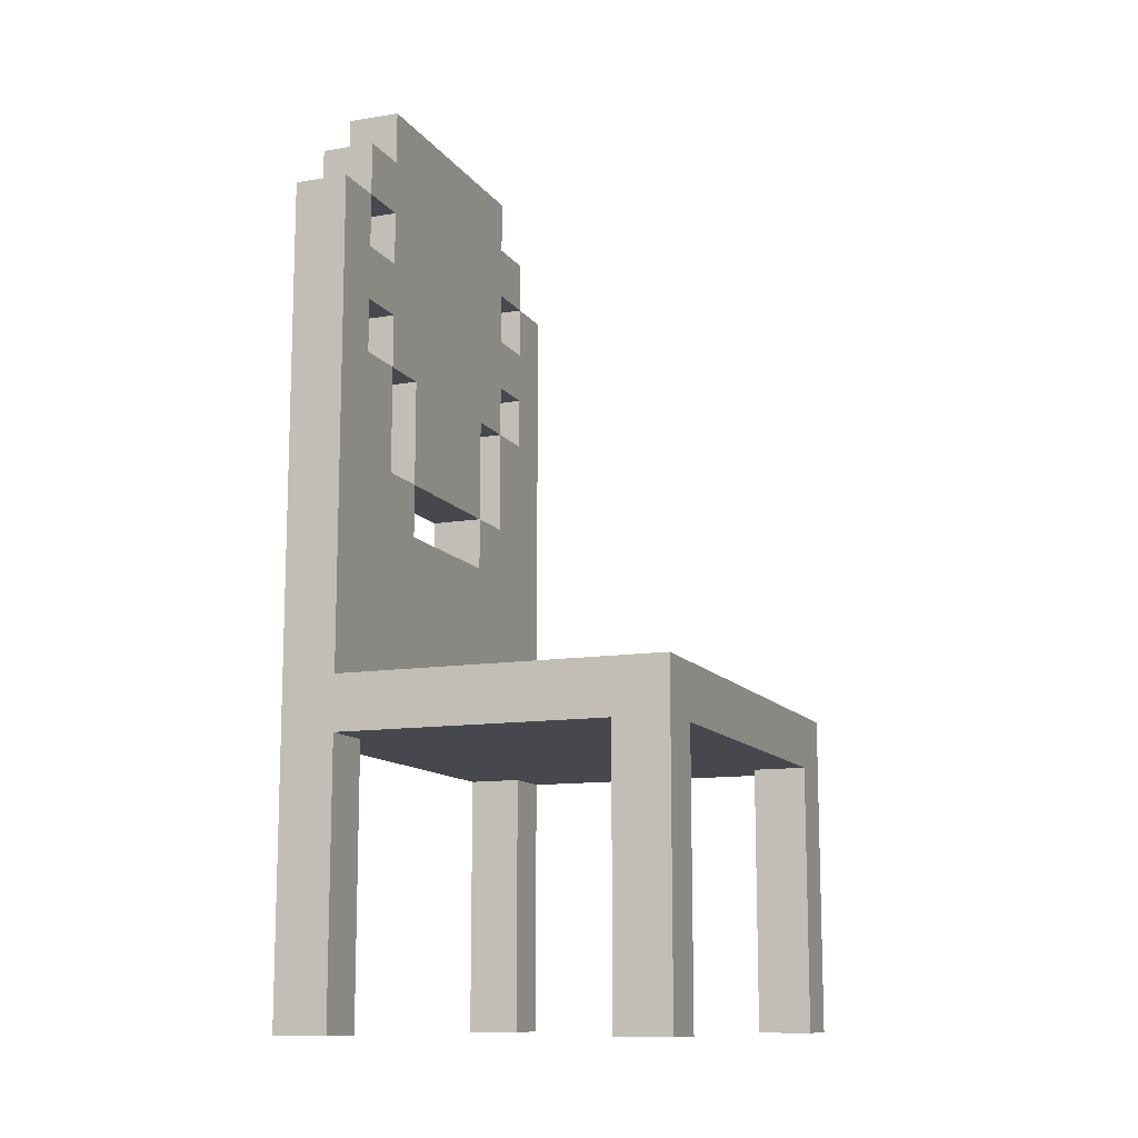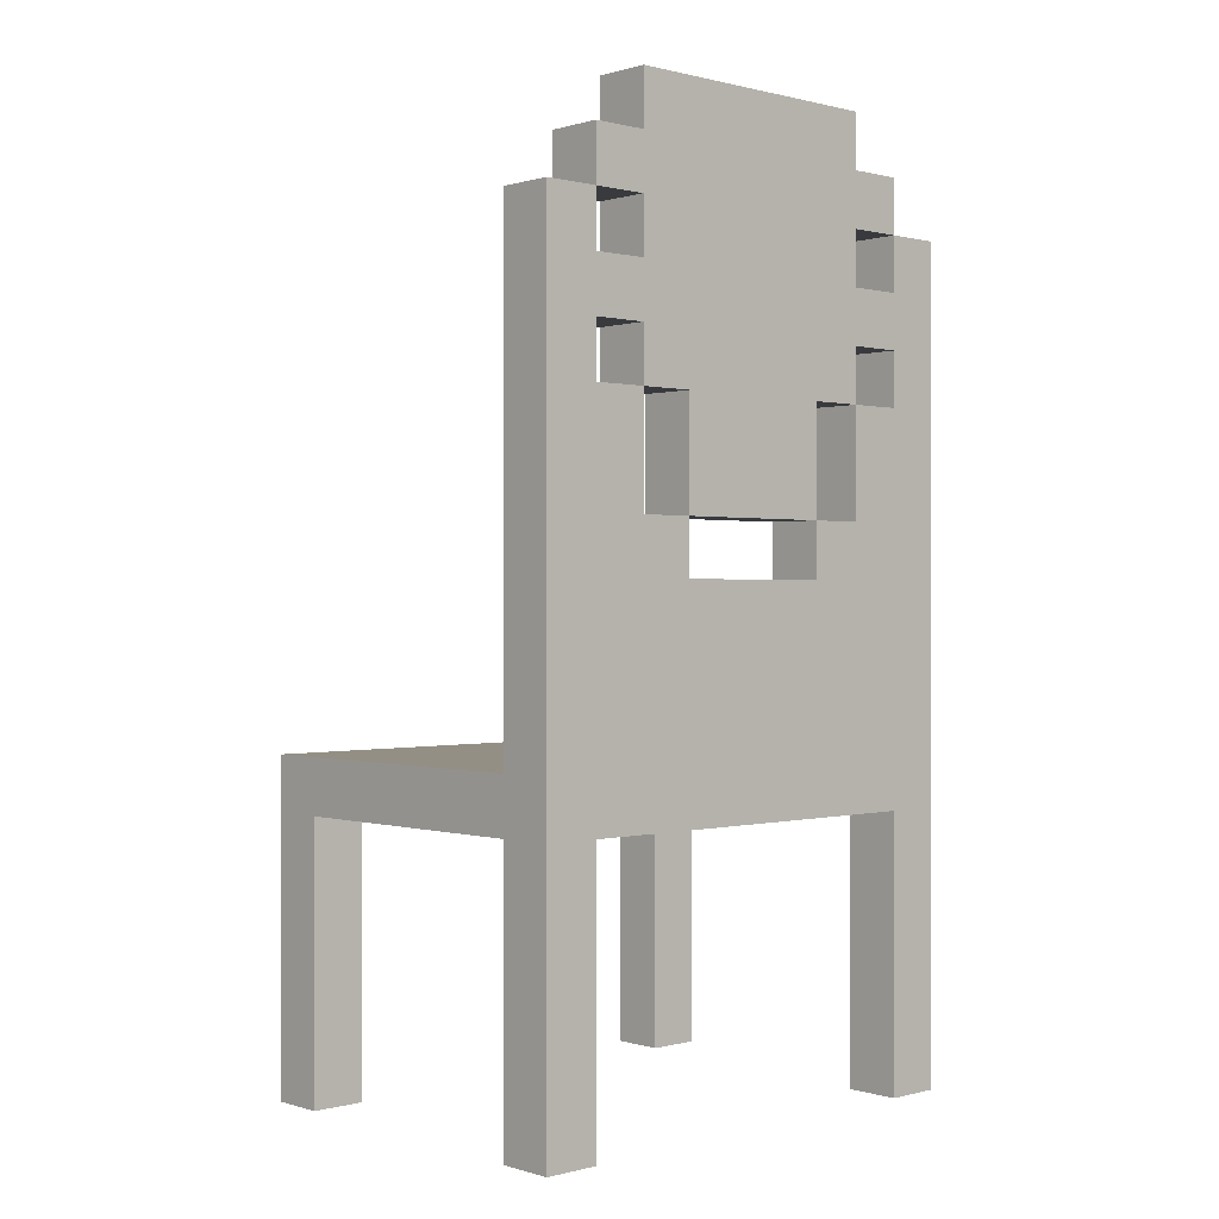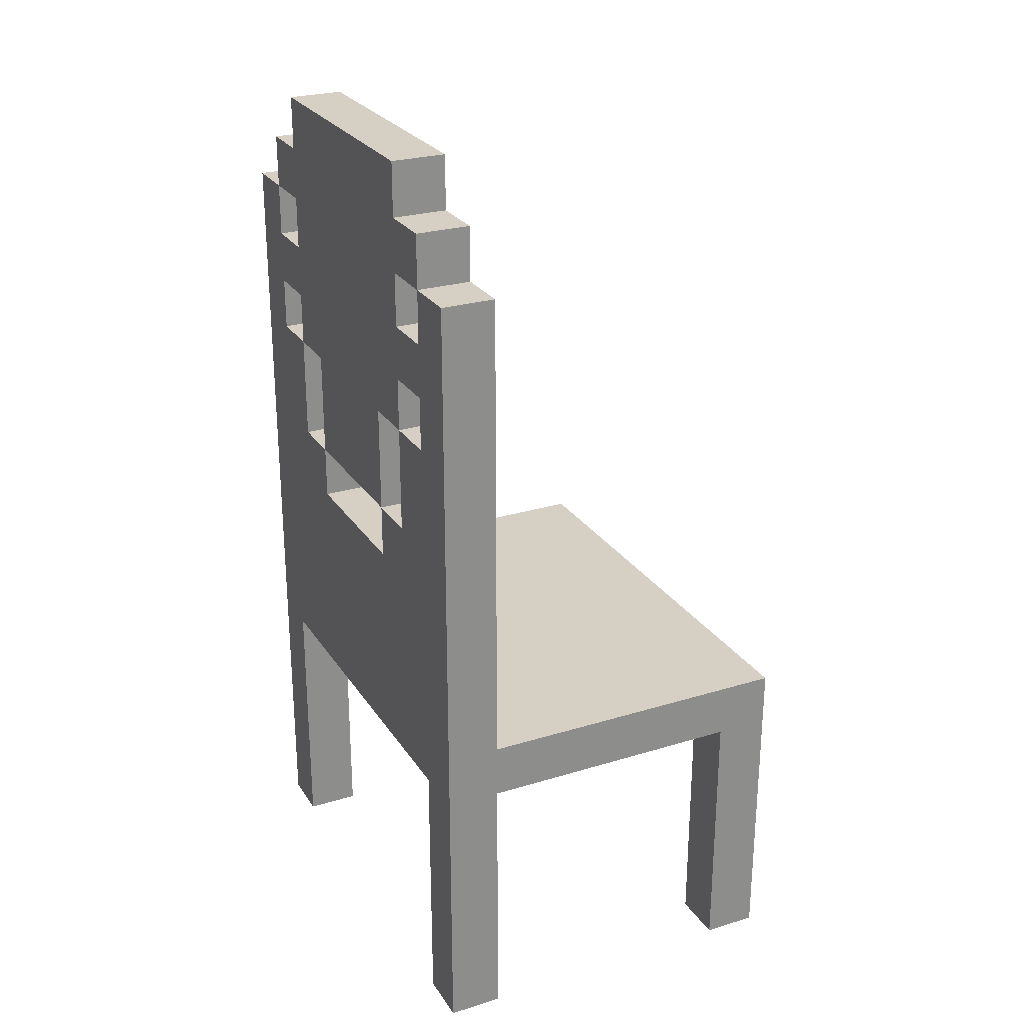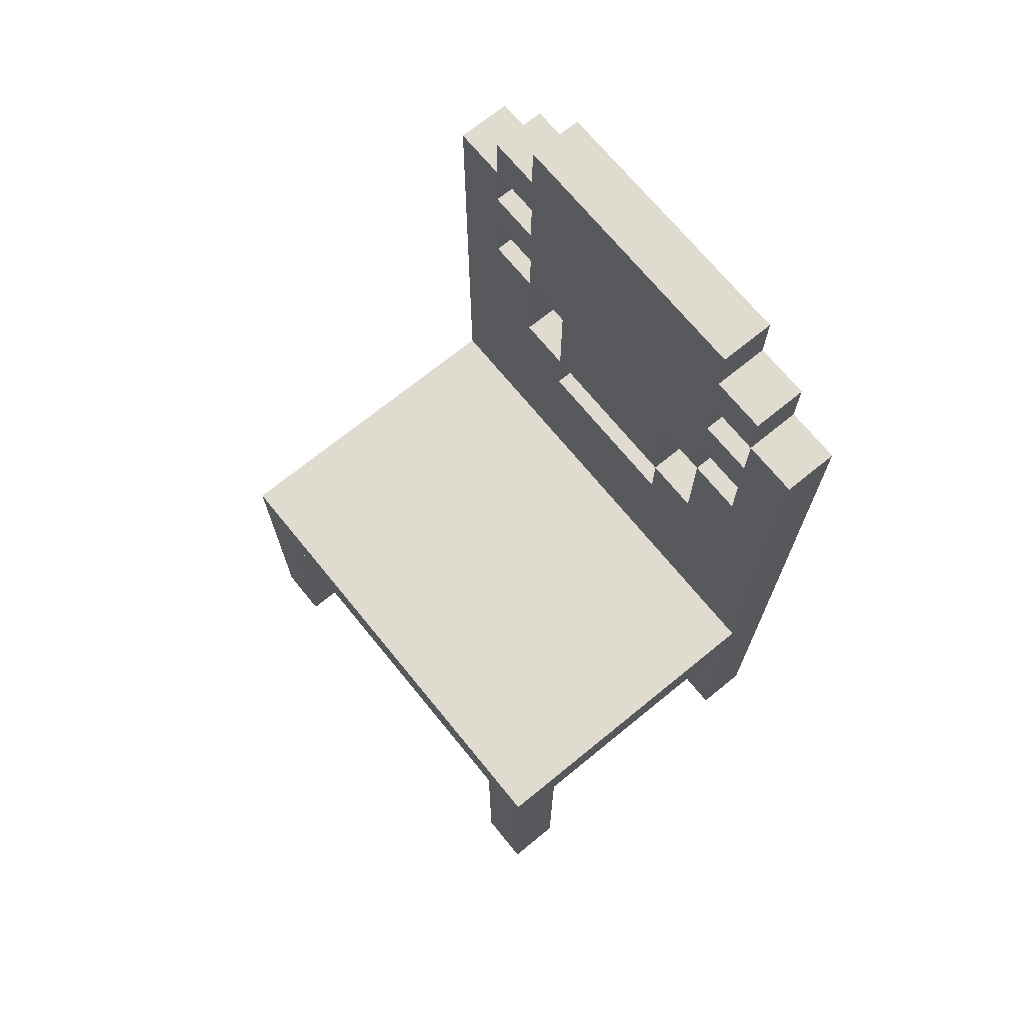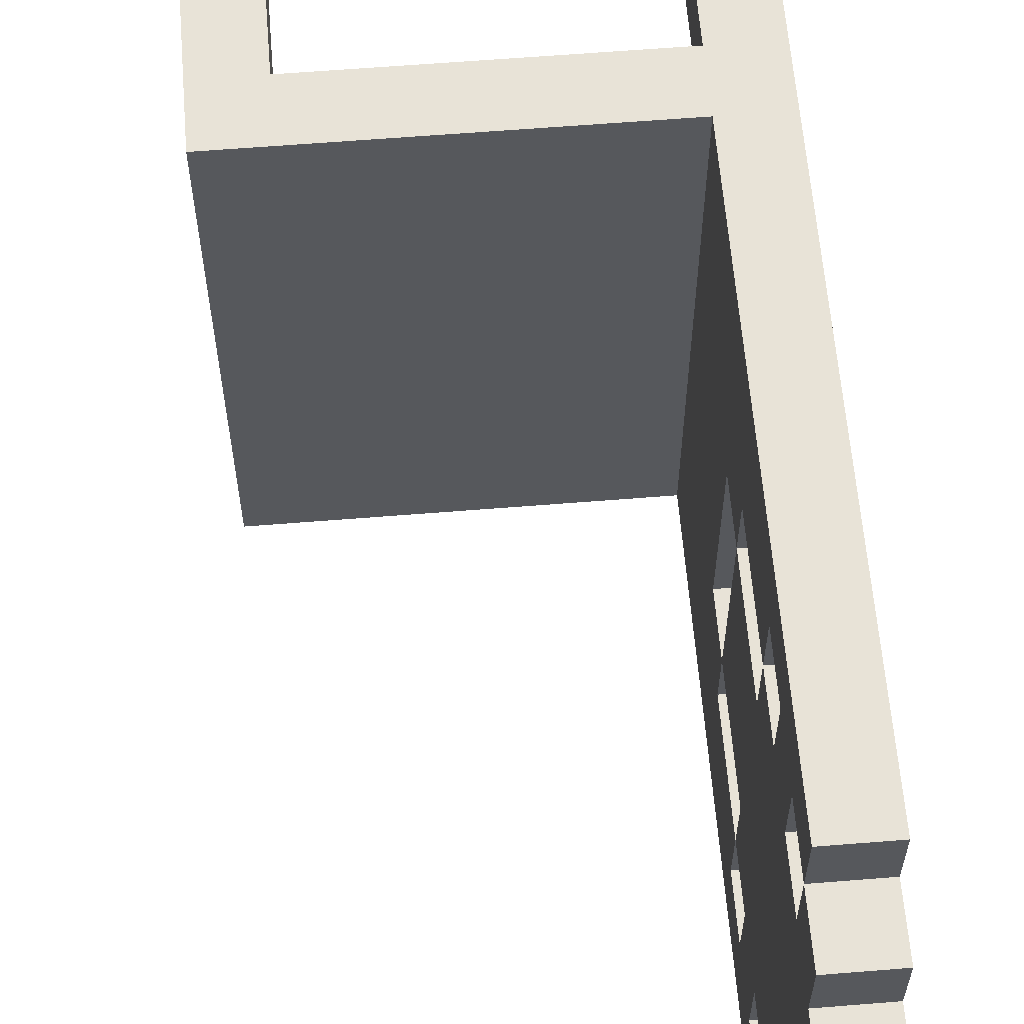
<metadata>
{"format":"obj","ext":"obj","renderer":"f3d","projection":"perspective","resolution":1024,"background":"white","views":[{"elev":-11.9,"azim":21.5,"up":"+Y"},{"elev":0.2,"azim":-132.6,"up":"+Y"},{"elev":26.0,"azim":-25.9,"up":"+Y"},{"elev":70.4,"azim":140.8,"up":"+Y"},{"elev":61.6,"azim":175.3,"up":"+Z"}]}
</metadata>
<code>
o
v -0.4 0 0.4
v -0.4 0 0.3
v -0.4 0 -0.4
v -0.4 0 -0.5
v -0.4 0.5 0.4
v -0.4 0.5 0.3
v -0.4 0.5 -0.4
v -0.4 0.5 -0.5
v -0.4 0.9 0.1
v -0.4 0.9 -0.2
v -0.4 1 0.2
v -0.4 1 0.1
v -0.4 1 -0.2
v -0.4 1 -0.3
v -0.4 1.2 0.3
v -0.4 1.2 0.2
v -0.4 1.2 0.1
v -0.4 1.2 -0.2
v -0.4 1.2 -0.3
v -0.4 1.2 -0.4
v -0.4 1.3 0.3
v -0.4 1.3 0.2
v -0.4 1.3 -0.3
v -0.4 1.3 -0.4
v -0.4 1.4 0.4
v -0.4 1.4 0.3
v -0.4 1.4 0.2
v -0.4 1.4 -0.3
v -0.4 1.4 -0.4
v -0.4 1.4 -0.5
v -0.4 1.5 0.4
v -0.4 1.5 0.3
v -0.4 1.5 0.2
v -0.4 1.5 0.1
v -0.4 1.5 0
v -0.4 1.5 -0.1
v -0.4 1.5 -0.2
v -0.4 1.5 -0.3
v -0.4 1.5 -0.4
v -0.4 1.5 -0.5
v -0.4 1.6 0.3
v -0.4 1.6 0.2
v -0.4 1.6 0.1
v -0.4 1.6 0
v -0.4 1.6 -0.1
v -0.4 1.6 -0.2
v -0.4 1.6 -0.3
v -0.4 1.6 -0.4
v -0.4 1.7 0.2
v -0.4 1.7 0
v -0.4 1.7 -0.1
v -0.4 1.7 -0.3
v 0.2 0 0.4
v 0.2 0 0.3
v 0.2 0 -0.4
v 0.2 0 -0.5
v 0.2 0.5 0.4
v 0.2 0.5 0.3
v 0.2 0.5 -0.4
v 0.2 0.5 -0.5
v -0.3 0 0.4
v -0.3 0 0.3
v -0.3 0 -0.4
v -0.3 0 -0.5
v -0.3 0.5 0.4
v -0.3 0.5 0.3
v -0.3 0.5 -0.4
v -0.3 0.5 -0.5
v -0.3 0.6 0.4
v -0.3 0.6 -0.5
v -0.3 0.9 0.1
v -0.3 0.9 -0.2
v -0.3 1 0.2
v -0.3 1 0.1
v -0.3 1 -0.2
v -0.3 1 -0.3
v -0.3 1.2 0.3
v -0.3 1.2 0.2
v -0.3 1.2 0.1
v -0.3 1.2 -0.2
v -0.3 1.2 -0.3
v -0.3 1.2 -0.4
v -0.3 1.3 0.3
v -0.3 1.3 0.2
v -0.3 1.3 -0.3
v -0.3 1.3 -0.4
v -0.3 1.4 0.4
v -0.3 1.4 0.3
v -0.3 1.4 0.2
v -0.3 1.4 -0.3
v -0.3 1.4 -0.4
v -0.3 1.4 -0.5
v -0.3 1.5 0.4
v -0.3 1.5 0.3
v -0.3 1.5 0.2
v -0.3 1.5 0.1
v -0.3 1.5 0
v -0.3 1.5 -0.1
v -0.3 1.5 -0.2
v -0.3 1.5 -0.3
v -0.3 1.5 -0.4
v -0.3 1.5 -0.5
v -0.3 1.6 0.3
v -0.3 1.6 0.2
v -0.3 1.6 0.1
v -0.3 1.6 0
v -0.3 1.6 -0.1
v -0.3 1.6 -0.2
v -0.3 1.6 -0.3
v -0.3 1.6 -0.4
v -0.3 1.7 0.2
v -0.3 1.7 0
v -0.3 1.7 -0.1
v -0.3 1.7 -0.3
v 0.3 0 0.4
v 0.3 0 0.3
v 0.3 0 -0.4
v 0.3 0 -0.5
v 0.3 0.5 0.4
v 0.3 0.5 0.3
v 0.3 0.5 -0.4
v 0.3 0.5 -0.5
v 0.3 0.6 0.4
v 0.3 0.6 -0.5
v -0.4 0 0.4
v -0.4 0.5 0.4
v -0.4 1.4 0.4
v -0.4 1.5 0.4
v -0.3 0 0.4
v -0.3 0.5 0.4
v -0.3 0.6 0.4
v -0.3 1.4 0.4
v -0.3 1.5 0.4
v 0.2 0 0.4
v 0.2 0.5 0.4
v 0.3 0 0.4
v 0.3 0.5 0.4
v 0.3 0.6 0.4
v -0.4 1.5 0.3
v -0.4 1.6 0.3
v -0.3 1.5 0.3
v -0.3 1.6 0.3
v -0.4 1.2 0.2
v -0.4 1.3 0.2
v -0.4 1.4 0.2
v -0.4 1.5 0.2
v -0.4 1.6 0.2
v -0.4 1.7 0.2
v -0.3 1.2 0.2
v -0.3 1.3 0.2
v -0.3 1.4 0.2
v -0.3 1.5 0.2
v -0.3 1.6 0.2
v -0.3 1.7 0.2
v -0.4 1 0.1
v -0.4 1.2 0.1
v -0.3 1 0.1
v -0.3 1.2 0.1
v -0.4 0.9 -0.2
v -0.4 1 -0.2
v -0.3 0.9 -0.2
v -0.3 1 -0.2
v -0.4 1 -0.3
v -0.4 1.2 -0.3
v -0.3 1 -0.3
v -0.3 1.2 -0.3
v -0.4 0 -0.4
v -0.4 0.5 -0.4
v -0.4 1.2 -0.4
v -0.4 1.3 -0.4
v -0.4 1.4 -0.4
v -0.4 1.5 -0.4
v -0.3 0 -0.4
v -0.3 0.5 -0.4
v -0.3 1.2 -0.4
v -0.3 1.3 -0.4
v -0.3 1.4 -0.4
v -0.3 1.5 -0.4
v 0.2 0 -0.4
v 0.2 0.5 -0.4
v 0.3 0 -0.4
v 0.3 0.5 -0.4
v -0.4 0 0.3
v -0.4 0.5 0.3
v -0.4 1.2 0.3
v -0.4 1.3 0.3
v -0.4 1.4 0.3
v -0.4 1.5 0.3
v -0.3 0 0.3
v -0.3 0.5 0.3
v -0.3 1.2 0.3
v -0.3 1.3 0.3
v -0.3 1.4 0.3
v -0.3 1.5 0.3
v 0.2 0 0.3
v 0.2 0.5 0.3
v 0.3 0 0.3
v 0.3 0.5 0.3
v -0.4 1 0.2
v -0.4 1.2 0.2
v -0.3 1 0.2
v -0.3 1.2 0.2
v -0.4 0.9 0.1
v -0.4 1 0.1
v -0.3 0.9 0.1
v -0.3 1 0.1
v -0.4 1 -0.2
v -0.4 1.2 -0.2
v -0.3 1 -0.2
v -0.3 1.2 -0.2
v -0.4 1.2 -0.3
v -0.4 1.3 -0.3
v -0.4 1.4 -0.3
v -0.4 1.5 -0.3
v -0.4 1.6 -0.3
v -0.4 1.7 -0.3
v -0.3 1.2 -0.3
v -0.3 1.3 -0.3
v -0.3 1.4 -0.3
v -0.3 1.5 -0.3
v -0.3 1.6 -0.3
v -0.3 1.7 -0.3
v -0.4 1.5 -0.4
v -0.4 1.6 -0.4
v -0.3 1.5 -0.4
v -0.3 1.6 -0.4
v -0.4 0 -0.5
v -0.4 0.5 -0.5
v -0.4 1.4 -0.5
v -0.4 1.5 -0.5
v -0.3 0 -0.5
v -0.3 0.5 -0.5
v -0.3 0.6 -0.5
v -0.3 1.4 -0.5
v -0.3 1.5 -0.5
v 0.2 0 -0.5
v 0.2 0.5 -0.5
v 0.3 0 -0.5
v 0.3 0.5 -0.5
v 0.3 0.6 -0.5
v -0.4 0 0.4
v -0.3 0 0.4
v 0.2 0 0.4
v 0.3 0 0.4
v -0.4 0 0.3
v -0.3 0 0.3
v 0.2 0 0.3
v 0.3 0 0.3
v -0.4 0 -0.4
v -0.3 0 -0.4
v 0.2 0 -0.4
v 0.3 0 -0.4
v -0.4 0 -0.5
v -0.3 0 -0.5
v 0.2 0 -0.5
v 0.3 0 -0.5
v -0.3 0.5 0.4
v 0.2 0.5 0.4
v -0.4 0.5 0.3
v -0.3 0.5 0.3
v 0.2 0.5 0.3
v 0.3 0.5 0.3
v -0.4 0.5 -0.4
v -0.3 0.5 -0.4
v 0.2 0.5 -0.4
v 0.3 0.5 -0.4
v -0.3 0.5 -0.5
v 0.2 0.5 -0.5
v -0.4 1 0.1
v -0.3 1 0.1
v -0.4 1 -0.2
v -0.3 1 -0.2
v -0.4 1.2 0.2
v -0.3 1.2 0.2
v -0.4 1.2 0.1
v -0.3 1.2 0.1
v -0.4 1.2 -0.2
v -0.3 1.2 -0.2
v -0.4 1.2 -0.3
v -0.3 1.2 -0.3
v -0.4 1.3 0.3
v -0.3 1.3 0.3
v -0.4 1.3 0.2
v -0.3 1.3 0.2
v -0.4 1.3 -0.3
v -0.3 1.3 -0.3
v -0.4 1.3 -0.4
v -0.3 1.3 -0.4
v -0.4 1.5 0.3
v -0.3 1.5 0.3
v -0.4 1.5 0.2
v -0.3 1.5 0.2
v -0.4 1.5 -0.3
v -0.3 1.5 -0.3
v -0.4 1.5 -0.4
v -0.3 1.5 -0.4
v -0.3 0.6 0.4
v 0.3 0.6 0.4
v -0.3 0.6 -0.5
v 0.3 0.6 -0.5
v -0.4 0.9 0.1
v -0.3 0.9 0.1
v -0.4 0.9 -0.2
v -0.3 0.9 -0.2
v -0.4 1 0.2
v -0.3 1 0.2
v -0.4 1 0.1
v -0.3 1 0.1
v -0.4 1 -0.2
v -0.3 1 -0.2
v -0.4 1 -0.3
v -0.3 1 -0.3
v -0.4 1.2 0.3
v -0.3 1.2 0.3
v -0.4 1.2 0.2
v -0.3 1.2 0.2
v -0.4 1.2 -0.3
v -0.3 1.2 -0.3
v -0.4 1.2 -0.4
v -0.3 1.2 -0.4
v -0.4 1.4 0.3
v -0.3 1.4 0.3
v -0.4 1.4 0.2
v -0.3 1.4 0.2
v -0.4 1.4 -0.3
v -0.3 1.4 -0.3
v -0.4 1.4 -0.4
v -0.3 1.4 -0.4
v -0.4 1.5 0.4
v -0.3 1.5 0.4
v -0.4 1.5 0.3
v -0.3 1.5 0.3
v -0.4 1.5 -0.4
v -0.3 1.5 -0.4
v -0.4 1.5 -0.5
v -0.3 1.5 -0.5
v -0.4 1.6 0.3
v -0.3 1.6 0.3
v -0.4 1.6 0.2
v -0.3 1.6 0.2
v -0.4 1.6 -0.3
v -0.3 1.6 -0.3
v -0.4 1.6 -0.4
v -0.3 1.6 -0.4
v -0.4 1.7 0.2
v -0.3 1.7 0.2
v -0.4 1.7 0
v -0.3 1.7 0
v -0.4 1.7 -0.1
v -0.3 1.7 -0.1
v -0.4 1.7 -0.3
v -0.3 1.7 -0.3
f 5 2 1
f 6 2 5
f 7 4 3
f 8 4 7
f 9 6 5
f 9 7 6
f 9 8 7
f 10 8 9
f 11 9 5
f 12 9 11
f 13 8 10
f 14 8 13
f 15 11 5
f 16 11 15
f 17 13 12
f 18 13 17
f 19 8 14
f 20 8 19
f 21 15 5
f 22 18 17
f 22 19 18
f 22 17 16
f 23 19 22
f 24 8 20
f 25 21 5
f 25 24 23
f 25 23 22
f 25 22 21
f 26 24 25
f 27 24 26
f 28 24 27
f 29 8 24
f 29 24 28
f 30 8 29
f 31 26 25
f 32 26 31
f 33 28 27
f 34 28 33
f 35 28 34
f 36 28 35
f 37 28 36
f 38 28 37
f 39 30 29
f 40 30 39
f 41 33 32
f 41 34 33
f 42 34 41
f 43 35 34
f 43 34 42
f 44 36 35
f 44 35 43
f 45 37 36
f 45 36 44
f 46 38 37
f 46 37 45
f 46 39 38
f 47 39 46
f 48 39 47
f 49 43 42
f 49 44 43
f 50 45 44
f 50 44 49
f 51 47 46
f 51 45 50
f 51 46 45
f 52 47 51
f 57 54 53
f 58 54 57
f 59 56 55
f 60 56 59
f 61 62 65
f 65 62 66
f 63 64 67
f 67 64 68
f 69 70 71
f 71 70 72
f 69 71 73
f 73 71 74
f 72 70 75
f 75 70 76
f 69 73 77
f 77 73 78
f 74 75 79
f 79 75 80
f 76 70 81
f 81 70 82
f 69 77 83
f 79 80 84
f 80 81 84
f 78 79 84
f 84 81 85
f 82 70 86
f 69 83 87
f 85 86 87
f 84 85 87
f 83 84 87
f 87 86 88
f 88 86 89
f 89 86 90
f 86 70 91
f 90 86 91
f 91 70 92
f 87 88 93
f 93 88 94
f 89 90 95
f 95 90 96
f 96 90 97
f 97 90 98
f 98 90 99
f 99 90 100
f 91 92 101
f 101 92 102
f 94 95 103
f 95 96 103
f 103 96 104
f 96 97 105
f 104 96 105
f 97 98 106
f 105 97 106
f 98 99 107
f 106 98 107
f 99 100 108
f 107 99 108
f 100 101 108
f 108 101 109
f 109 101 110
f 104 105 111
f 105 106 111
f 106 107 112
f 111 106 112
f 108 109 113
f 112 107 113
f 107 108 113
f 113 109 114
f 115 116 119
f 119 116 120
f 117 118 121
f 121 118 122
f 119 120 123
f 120 121 123
f 121 122 123
f 123 122 124
f 129 126 125
f 130 127 126
f 130 126 129
f 131 127 130
f 132 128 127
f 132 127 131
f 133 128 132
f 135 131 130
f 136 135 134
f 137 131 135
f 137 135 136
f 138 131 137
f 141 140 139
f 142 140 141
f 149 144 143
f 150 144 149
f 151 146 145
f 152 146 151
f 153 148 147
f 154 148 153
f 157 156 155
f 158 156 157
f 161 160 159
f 162 160 161
f 165 164 163
f 166 164 165
f 173 168 167
f 174 168 173
f 175 170 169
f 176 170 175
f 177 172 171
f 178 172 177
f 181 180 179
f 182 180 181
f 183 184 189
f 189 184 190
f 185 186 191
f 191 186 192
f 187 188 193
f 193 188 194
f 195 196 197
f 197 196 198
f 199 200 201
f 201 200 202
f 203 204 205
f 205 204 206
f 207 208 209
f 209 208 210
f 211 212 217
f 217 212 218
f 213 214 219
f 219 214 220
f 215 216 221
f 221 216 222
f 223 224 225
f 225 224 226
f 227 228 231
f 228 229 232
f 231 228 232
f 232 229 233
f 229 230 234
f 233 229 234
f 234 230 235
f 232 233 237
f 236 237 238
f 237 233 239
f 238 237 239
f 239 233 240
f 245 242 241
f 246 242 245
f 247 244 243
f 248 244 247
f 253 250 249
f 254 250 253
f 255 252 251
f 256 252 255
f 260 258 257
f 261 258 260
f 263 260 259
f 263 262 261
f 263 261 260
f 264 262 263
f 265 262 264
f 266 262 265
f 267 265 264
f 268 265 267
f 271 270 269
f 272 270 271
f 275 274 273
f 276 274 275
f 279 278 277
f 280 278 279
f 283 282 281
f 284 282 283
f 287 286 285
f 288 286 287
f 291 290 289
f 292 290 291
f 295 294 293
f 296 294 295
f 297 298 299
f 299 298 300
f 301 302 303
f 303 302 304
f 305 306 307
f 307 306 308
f 309 310 311
f 311 310 312
f 313 314 315
f 315 314 316
f 317 318 319
f 319 318 320
f 321 322 323
f 323 322 324
f 325 326 327
f 327 326 328
f 329 330 331
f 331 330 332
f 333 334 335
f 335 334 336
f 337 338 339
f 339 338 340
f 341 342 343
f 343 342 344
f 345 346 347
f 347 346 348
f 347 348 349
f 349 348 350
f 349 350 351
f 351 350 352

</code>
